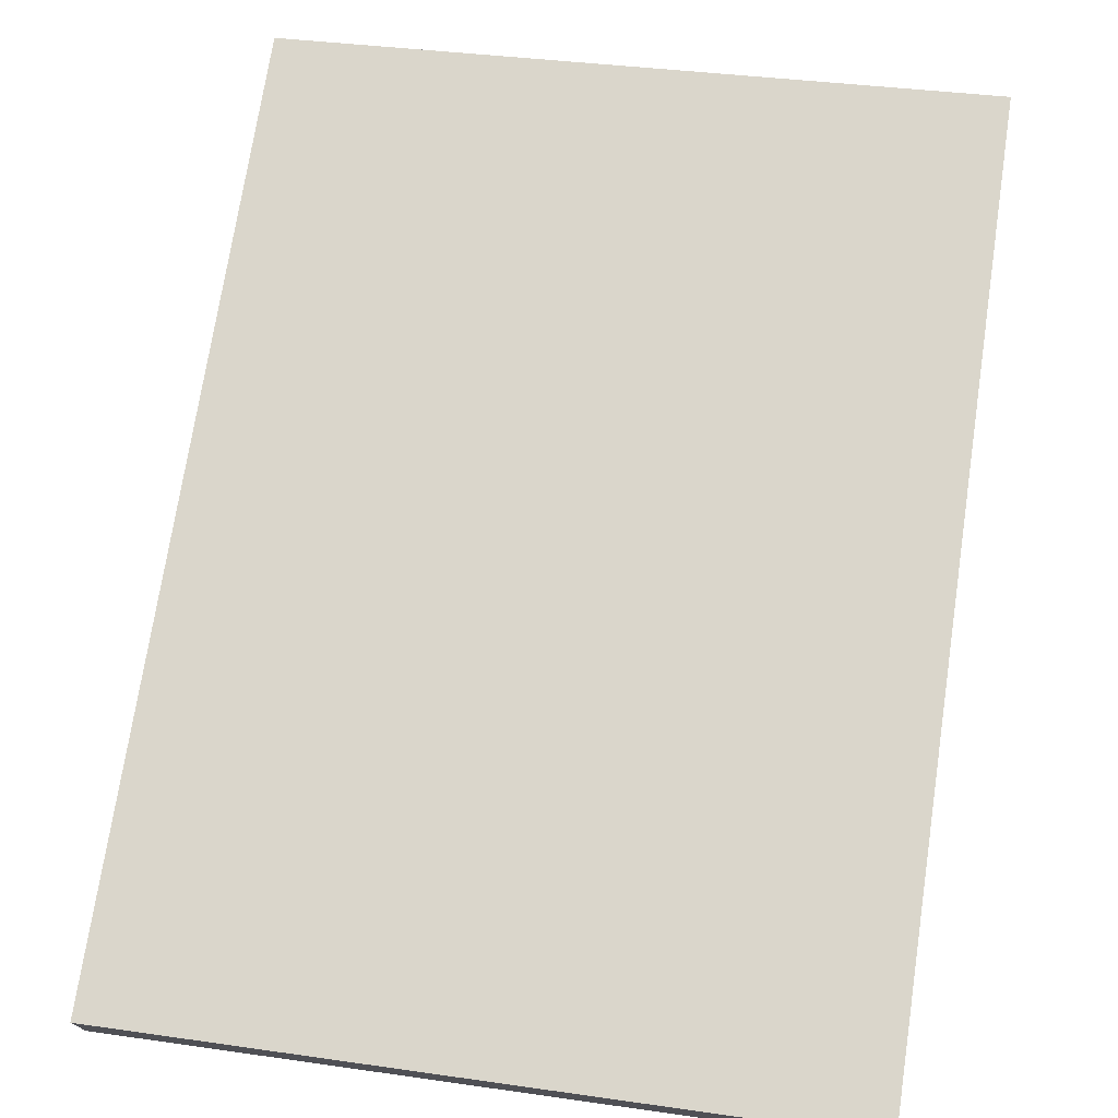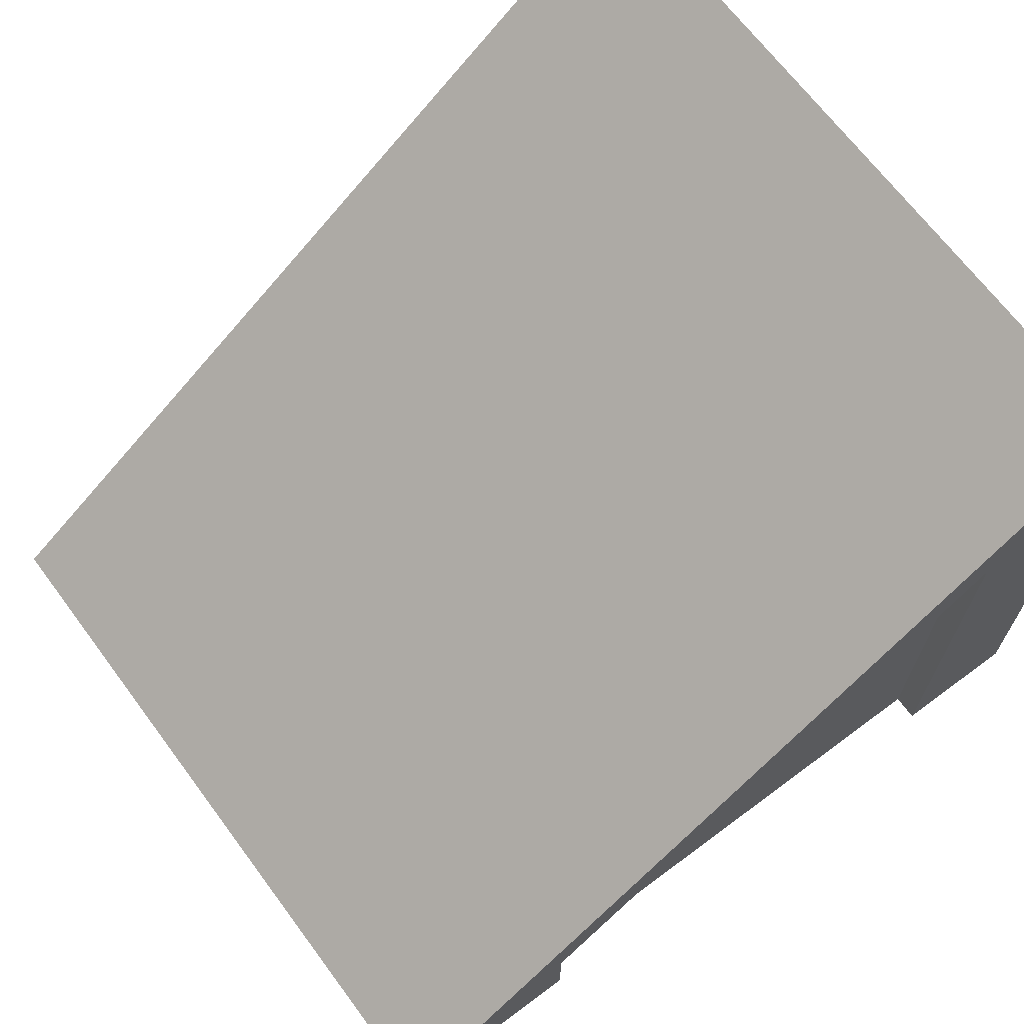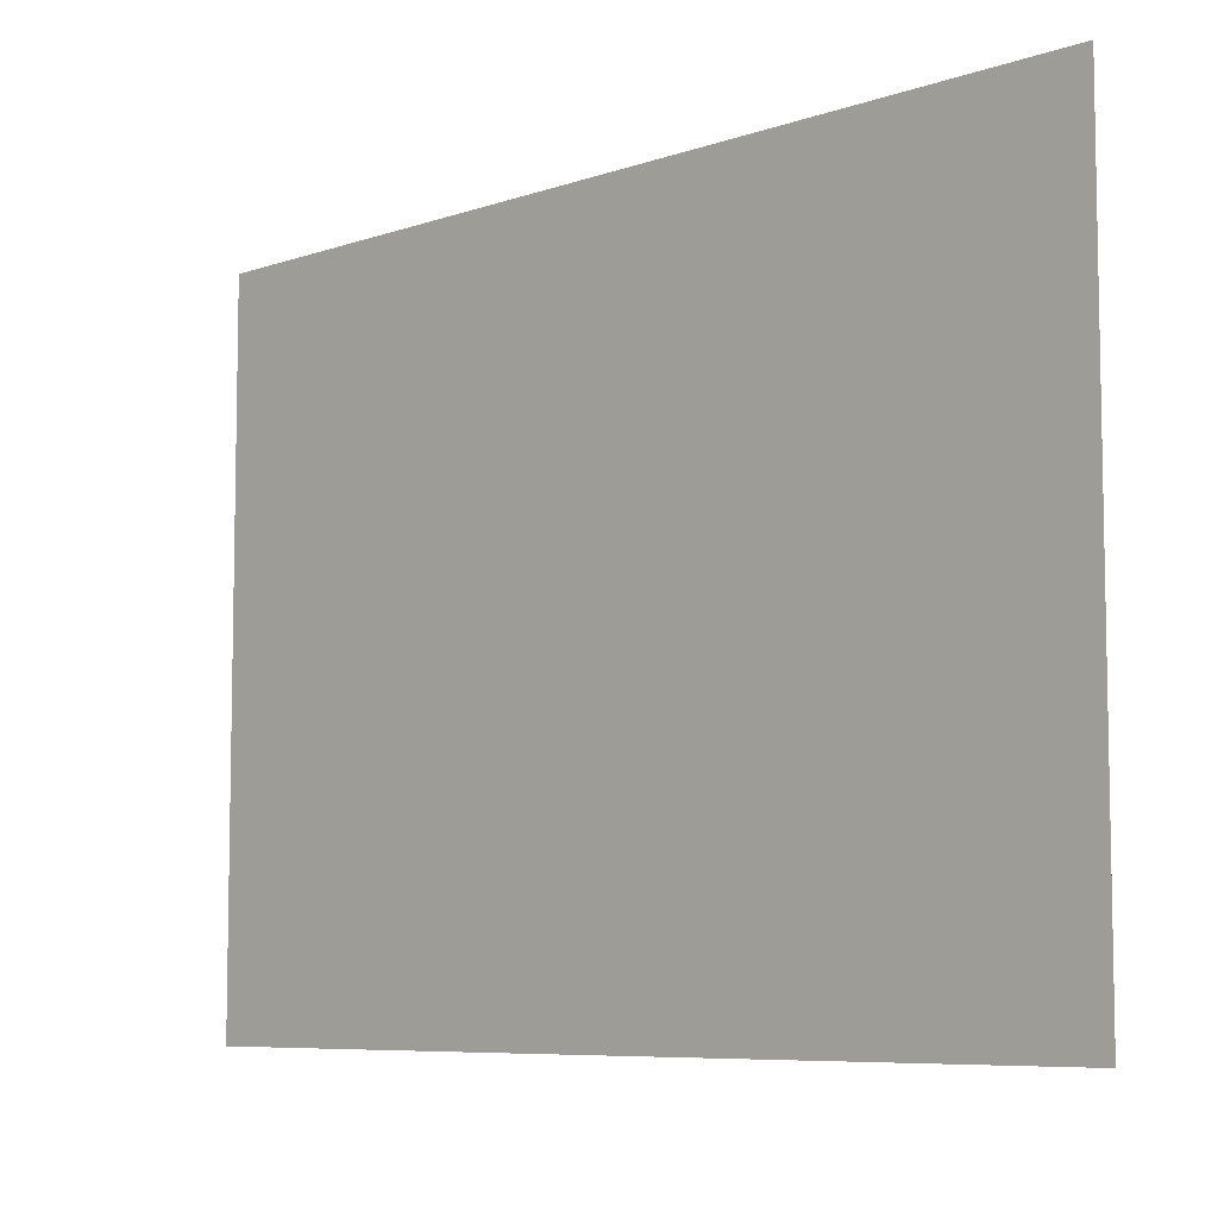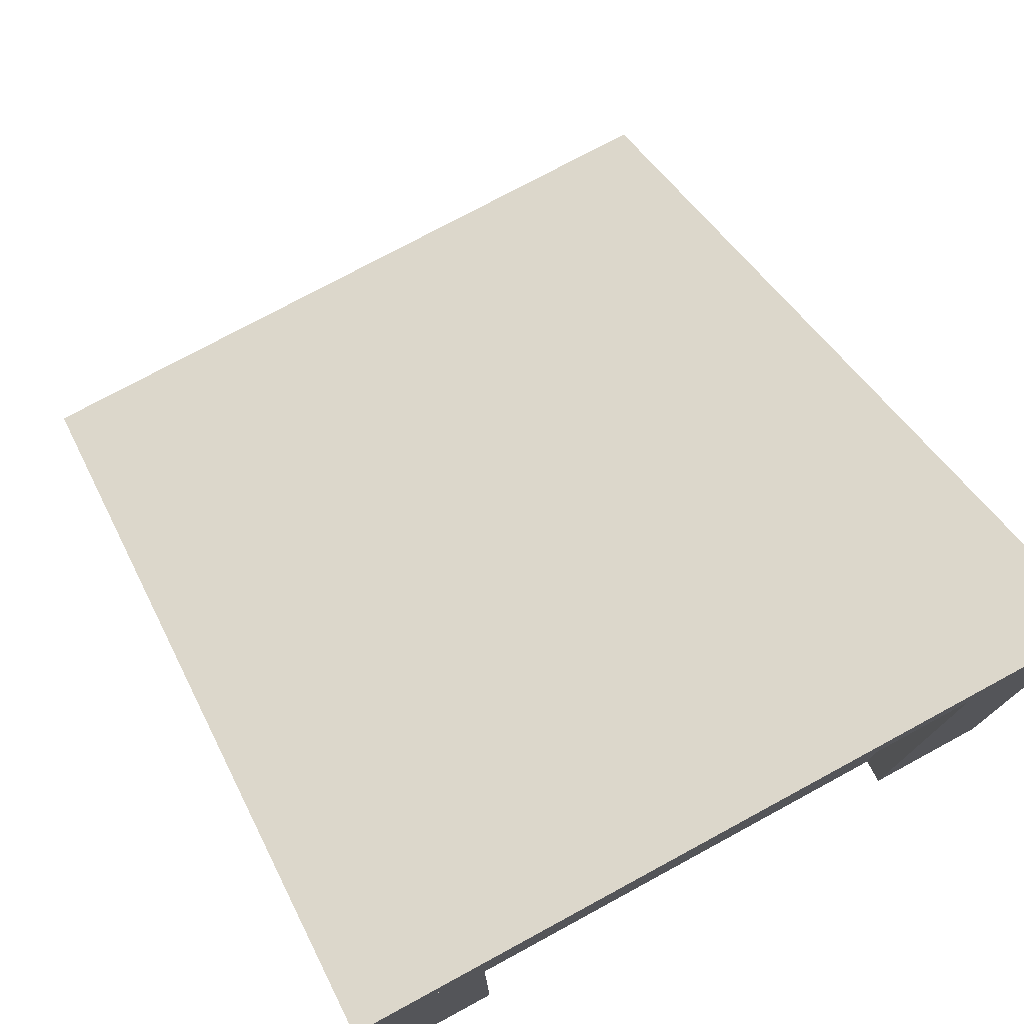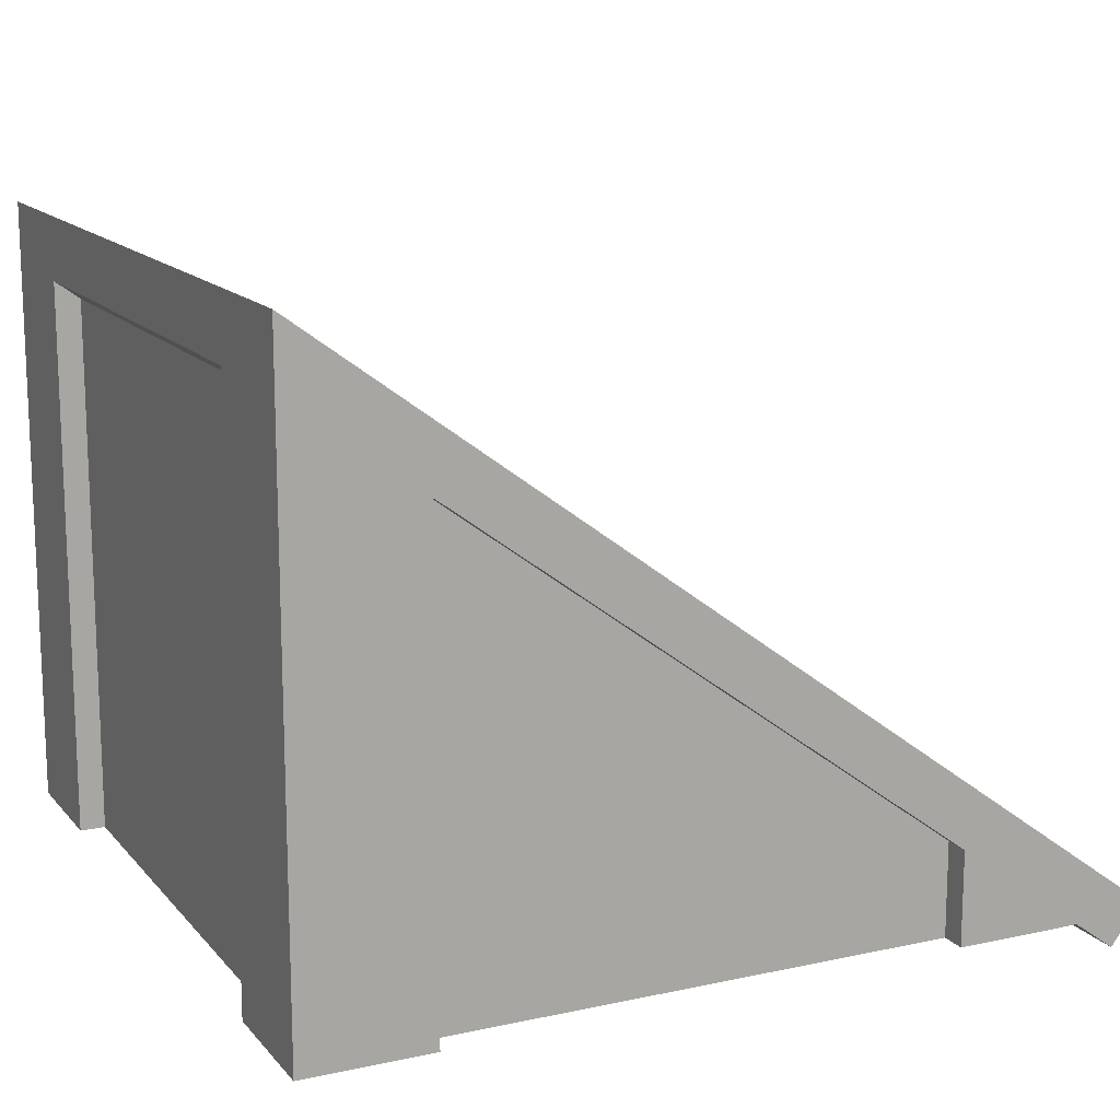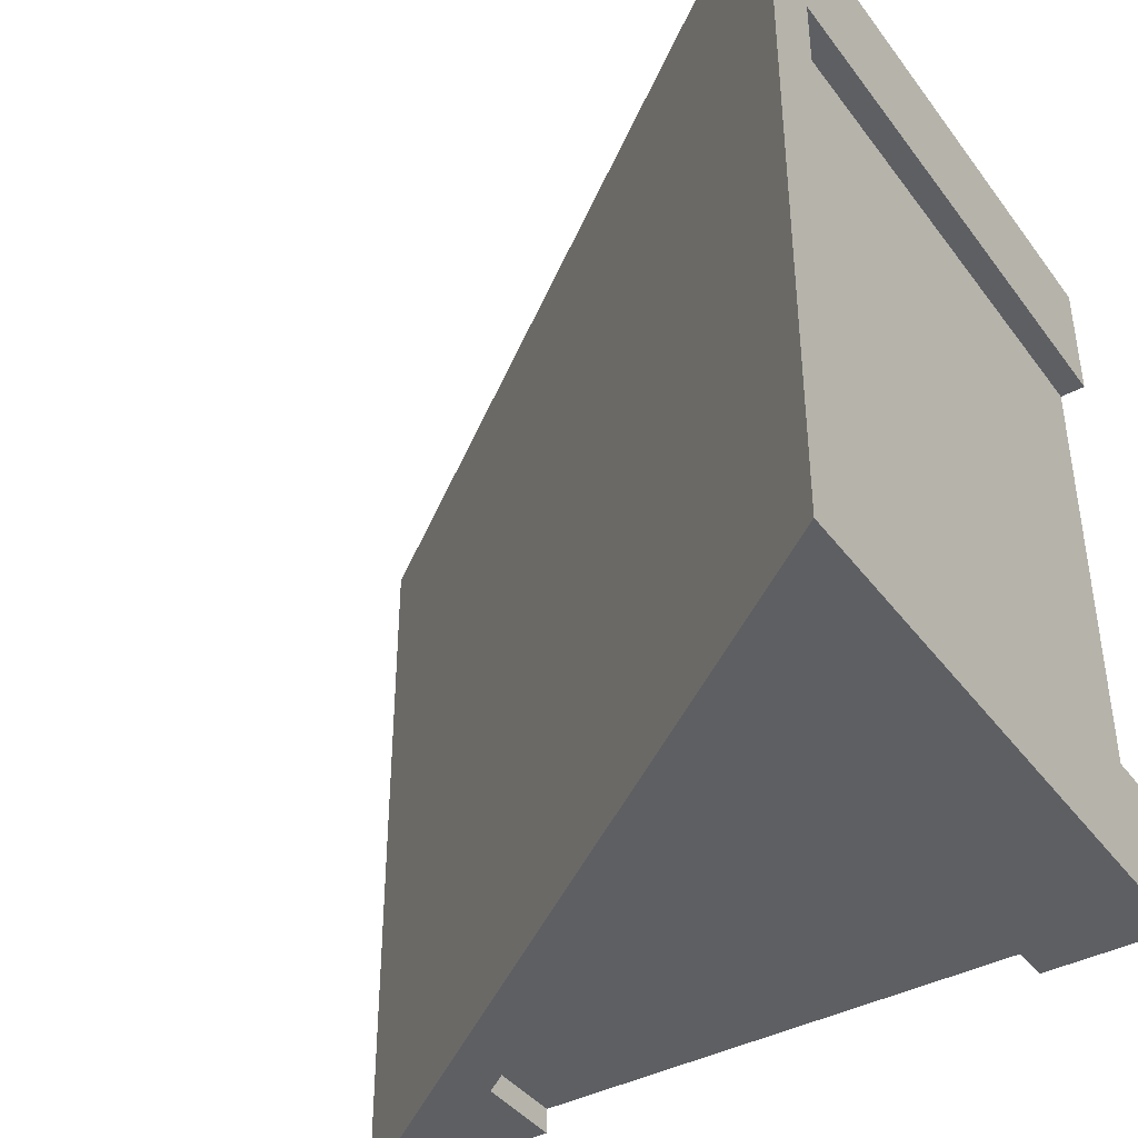
<metadata>
{"format":"obj","ext":"obj","renderer":"f3d","projection":"perspective","resolution":1024,"background":"white","views":[{"elev":35.5,"azim":100.7,"up":"+Y"},{"elev":67.8,"azim":143.3,"up":"+Y"},{"elev":-7.3,"azim":-171.4,"up":"+Z"},{"elev":76.1,"azim":-118.4,"up":"+Y"},{"elev":14.4,"azim":-25.4,"up":"+Y"},{"elev":-40.5,"azim":-146.8,"up":"+Z"}]}
</metadata>
<code>
o Mesh1_Roof_Slant_Green_Model
v -1 0 1.5
v -1.5 0 1.5
v -1 0 1.4
v -1.5 0 -1
v -1.5 0 -1.5
v -1.4 0 -1
v 1 0 -1.4
v 1 0 -1.5
v 1.5 0 -1.5
v 1 0 1.4
v 1.5 0 1.5
v 1 0 1.5
v -1 0 -1.4
v -1.4 0 1
v -1 0 -1.5
v -1.5 0 1
v -1.132 2.178 -1.5
v -1.5 2.448 -1.5
v -1.132 2.178 1.5
v 1 0.3667 1.4
v -1 1.833 -1.4
v 1 0.3667 -1.4
v -1.4 2.127 1
v -1.4 2.127 -1
v -1 1.833 1.4
v -1.5 2.448 1.5
v 1 0.3667 -1.5
v -1.5 2.2 1.5
v -1.5 2.2 1
v -1 1.833 1.5
v 1 0.3667 1.5
v -1 1.833 -1.5
v -1.5 2.2 -1.5
v -1.5 2.2 -1
v 1.661 -0.1183 -1.5
v 1.661 -0.1183 1.5
v 1.78 0.04301 -1.5
v 1.78 0.04301 1.5
f 17 18 19
f 3 10 20
f 21 22 13
f 14 23 24
f 25 3 20
f 22 7 13
f 6 14 24
f 18 26 19
f 1 2 3
f 4 5 6
f 7 8 9
f 10 11 12
f 7 9 11
f 6 13 7
f 14 3 2
f 10 3 14
f 13 6 5
f 14 6 7
f 10 14 7
f 15 13 5
f 7 11 10
f 16 14 2
f 9 35 36
f 20 31 30
f 36 35 37
f 19 38 37
f 32 27 22
f 34 29 24
f 29 28 26
f 36 38 11
f 32 33 24
f 9 37 35
f 11 9 36
f 29 23 24
f 25 20 30
f 38 36 37
f 17 19 37
f 21 32 22
f 33 34 18
f 34 29 26
f 18 34 26
f 19 26 28
f 19 28 30
f 19 30 31
f 38 19 31
f 11 38 31
f 9 27 22
f 33 34 24
f 29 28 23
f 11 9 22
f 11 20 31
f 24 23 25
f 32 24 25
f 25 23 28
f 30 25 28
f 11 22 20
f 21 32 20
f 20 32 25
f 33 18 17
f 32 33 17
f 27 32 17
f 9 27 37
f 27 17 37
f 22 21 20
f 9 8 27
f 28 29 16
f 2 1 30
f 30 1 3
f 12 31 10
f 11 31 12
f 27 8 7
f 15 32 21
f 33 32 5
f 4 34 33
f 6 24 4
f 16 29 23
f 2 28 16
f 31 20 10
f 28 2 30
f 25 30 3
f 22 27 7
f 13 15 21
f 32 15 5
f 5 4 33
f 24 34 4
f 14 16 23

</code>
